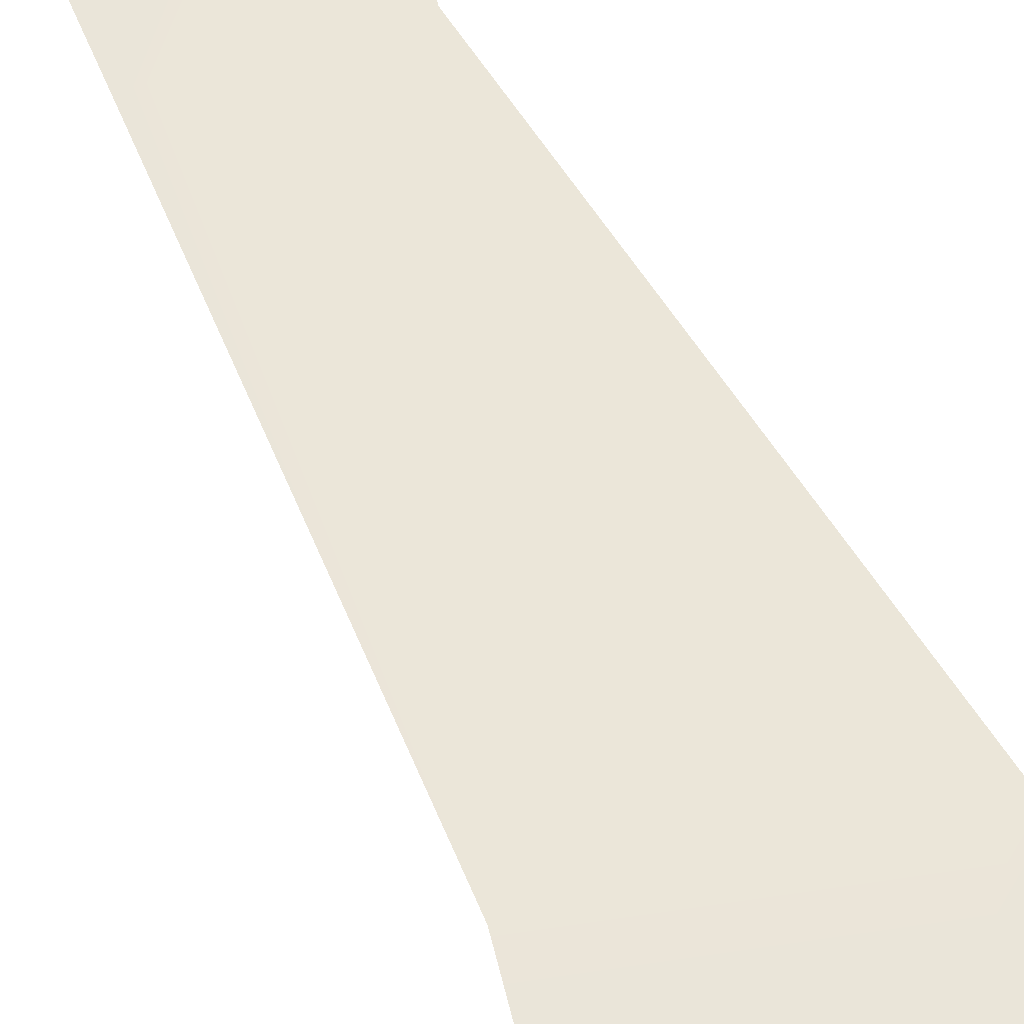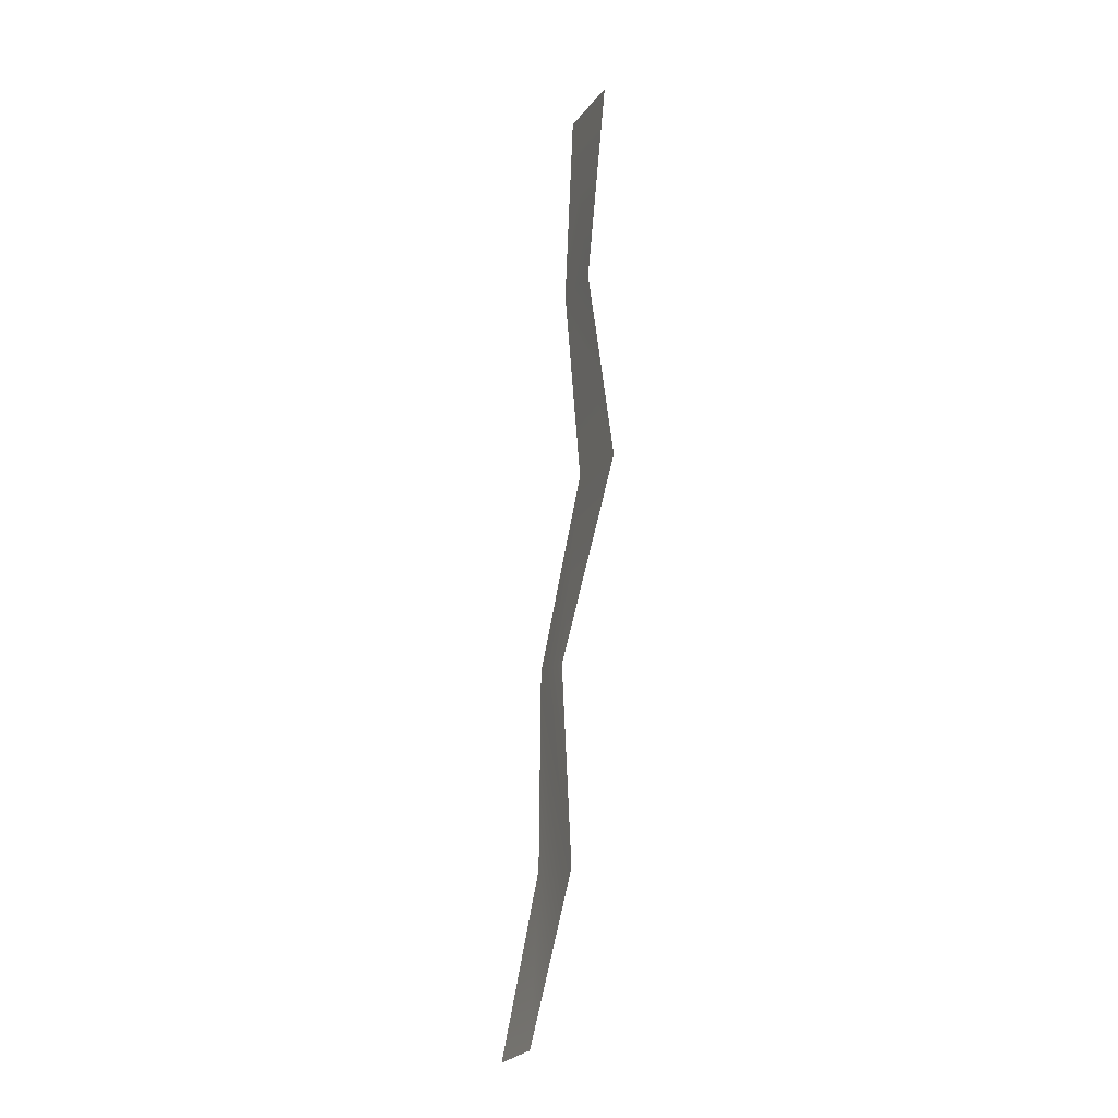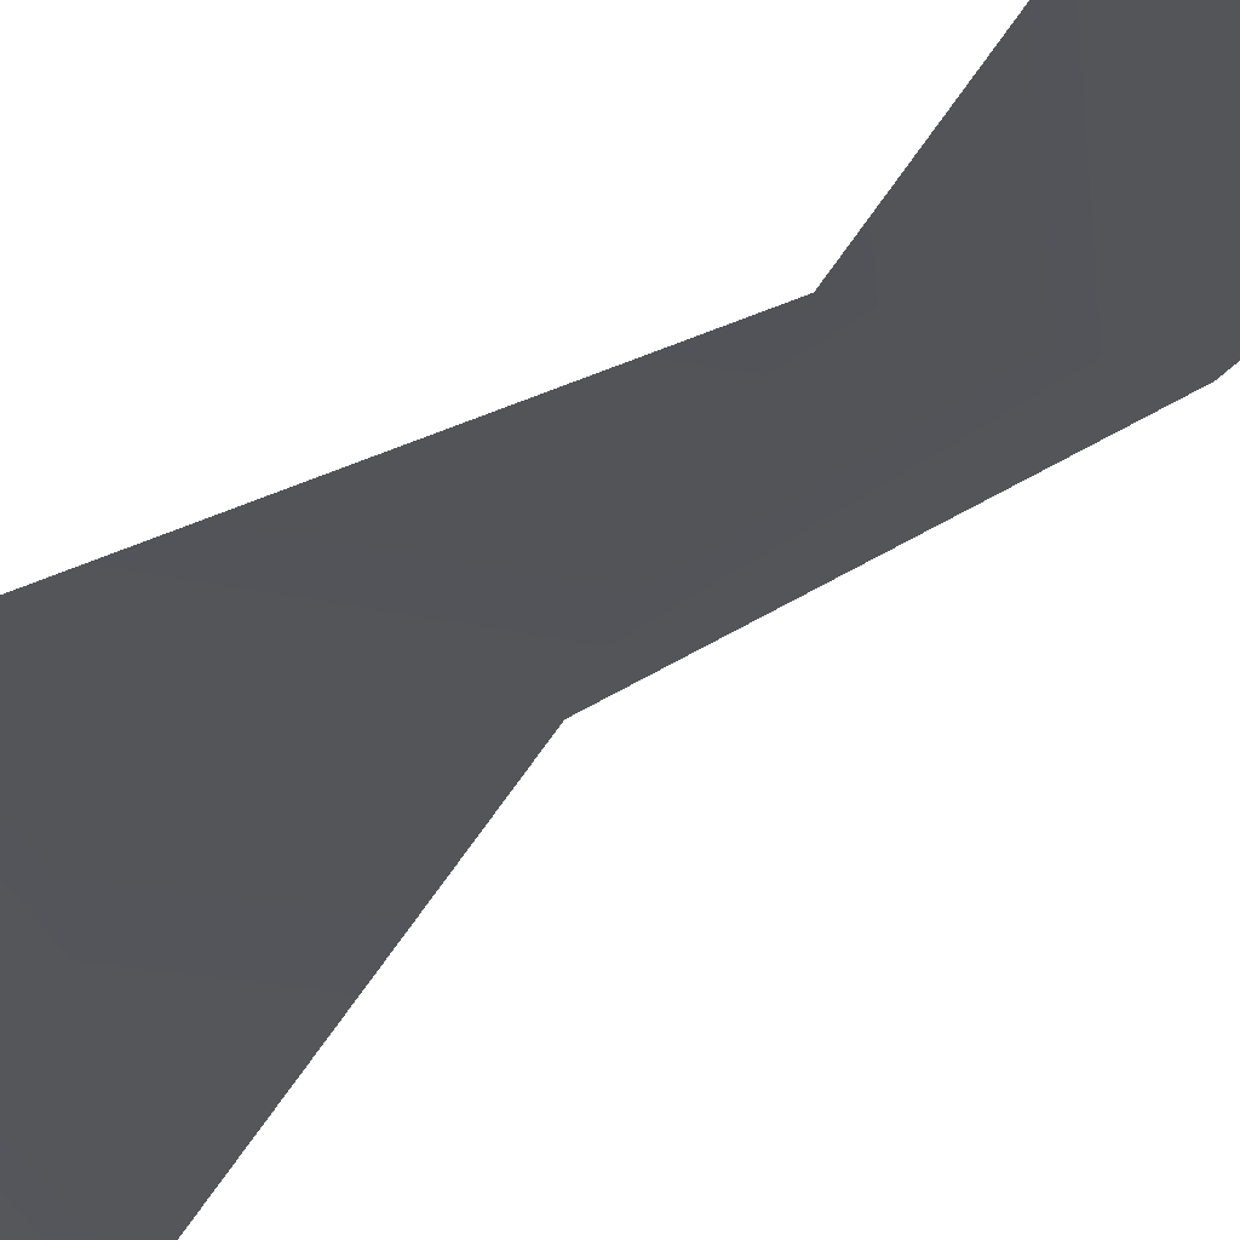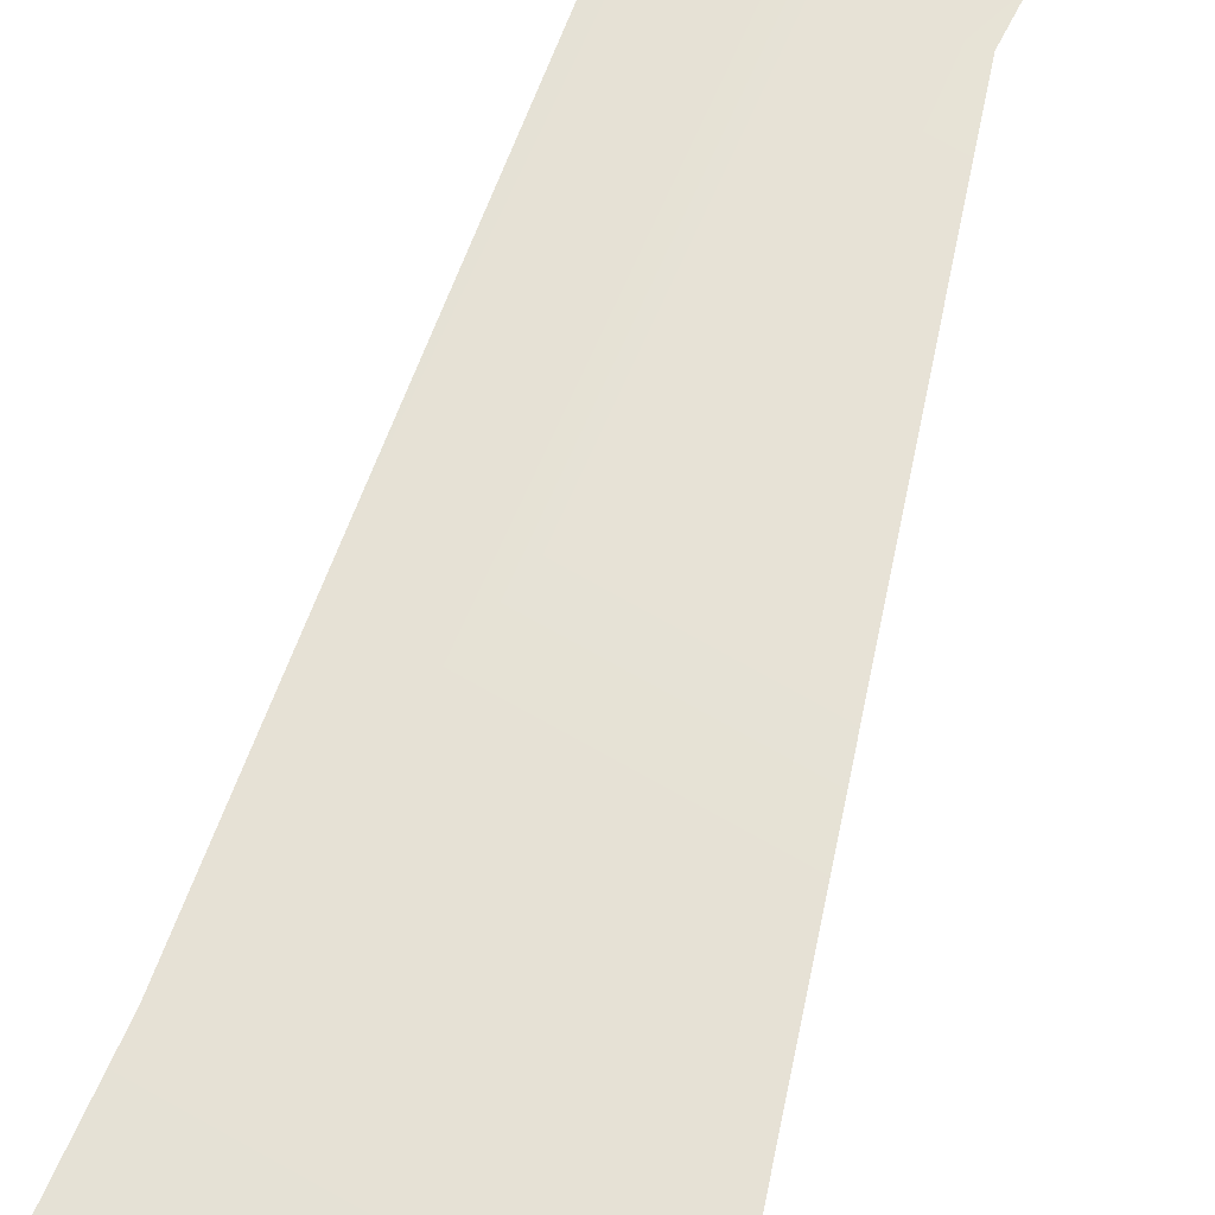
<metadata>
{"format":"obj","ext":"obj","renderer":"f3d","projection":"perspective","resolution":1024,"background":"white","views":[{"elev":59.9,"azim":162.7,"up":"+Z"},{"elev":-10.7,"azim":-109.5,"up":"+Y"},{"elev":-27.4,"azim":-24.5,"up":"+Z"},{"elev":68.5,"azim":-157.8,"up":"+Z"}]}
</metadata>
<code>
g default
v -35.99 16.2 -18.11
v -34.14 15.75 -18.35
v -37.1 21.3 -17.26
v -34.22 21.3 -17.26
v -36.59 27.17 -17.36
v -34.73 27.17 -17.36
v -37.87 33.27 -16.2
v -34.99 33.27 -16.2
v -36.7 39.1 -16.54
v -34.63 39.1 -16.54
v -37.1 45.07 -16.14
v -34.22 45.07 -16.14
g pPlane2 group1
f 1 2 4 3
f 3 4 6 5
f 5 6 8 7
f 7 8 10 9
f 9 10 12 11

</code>
